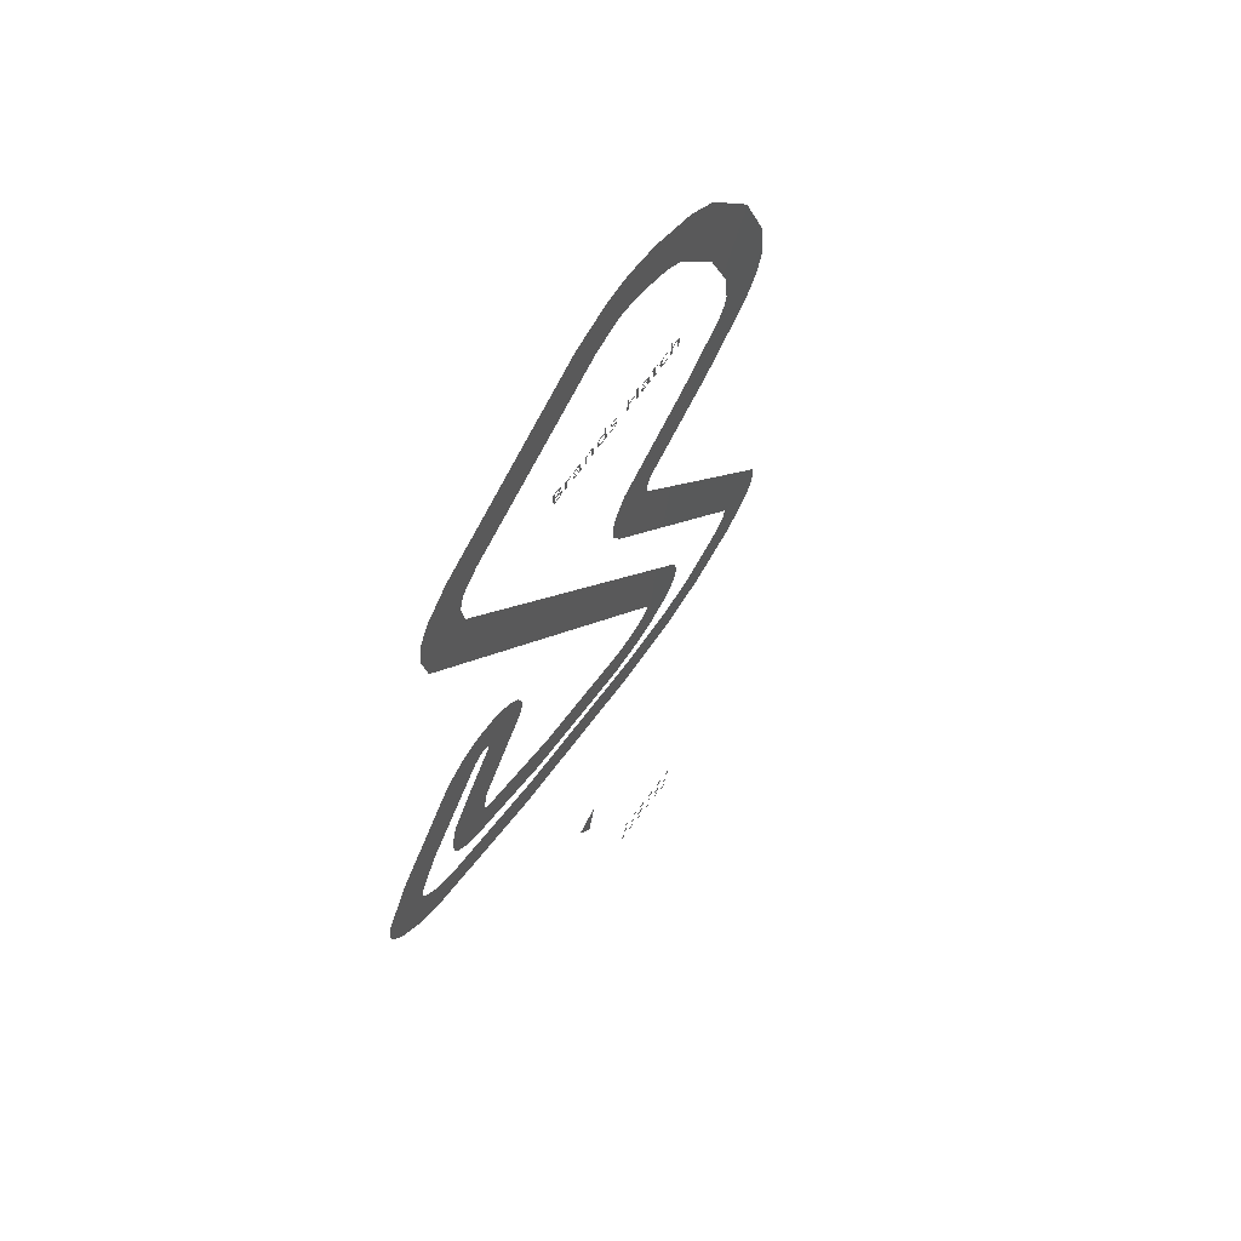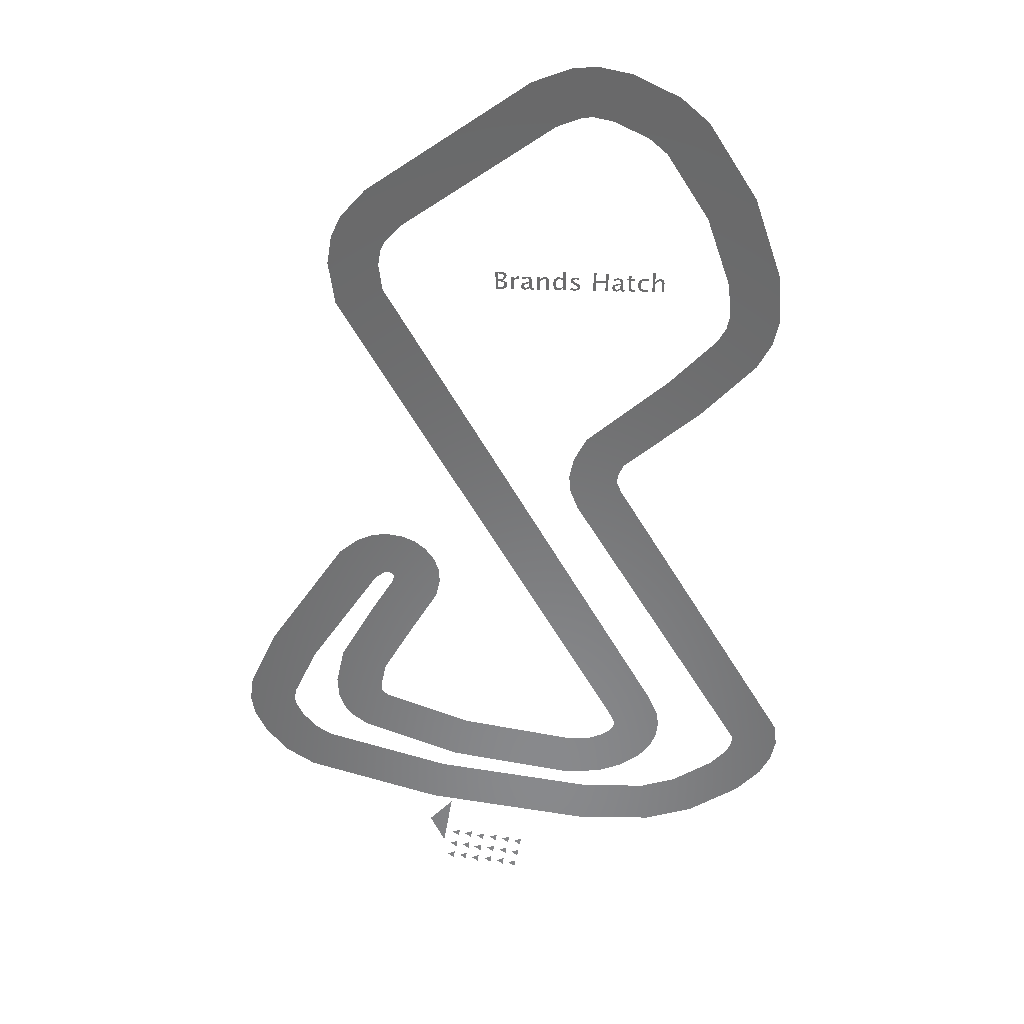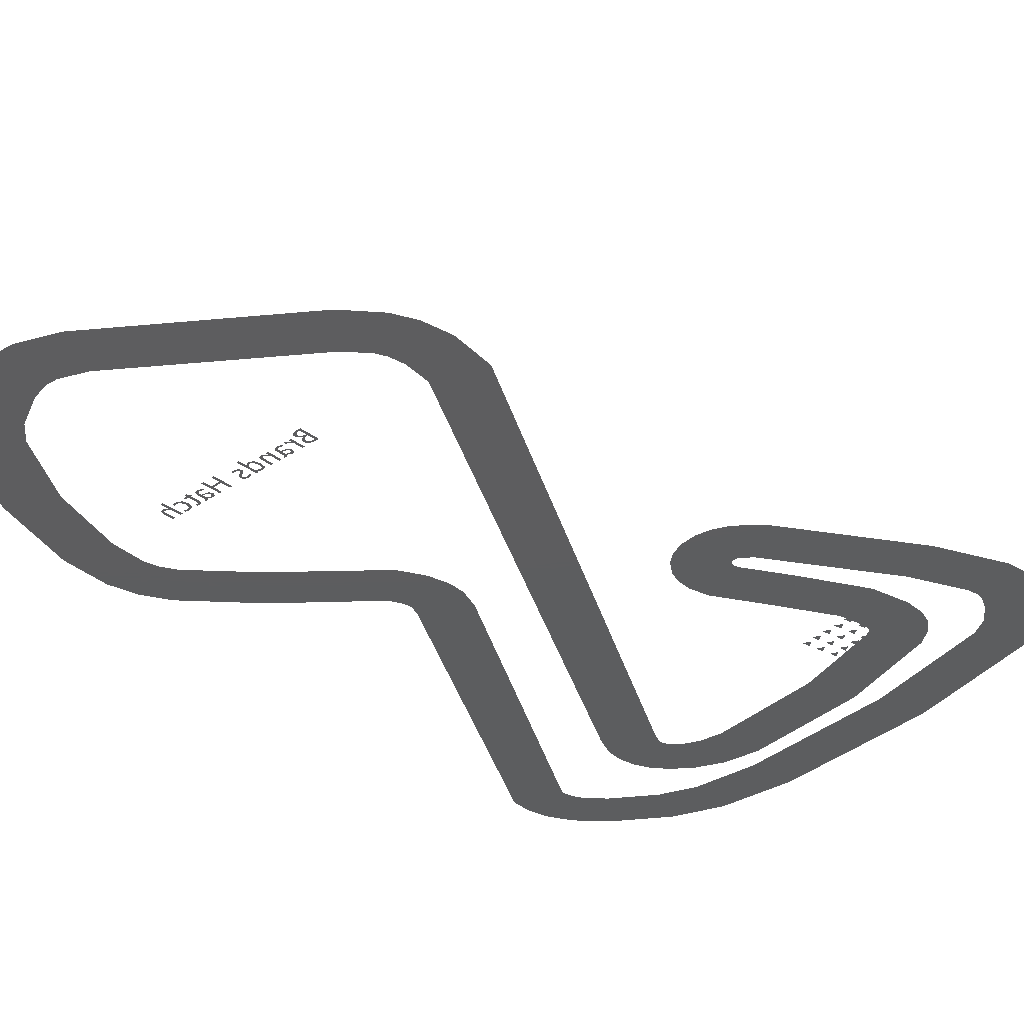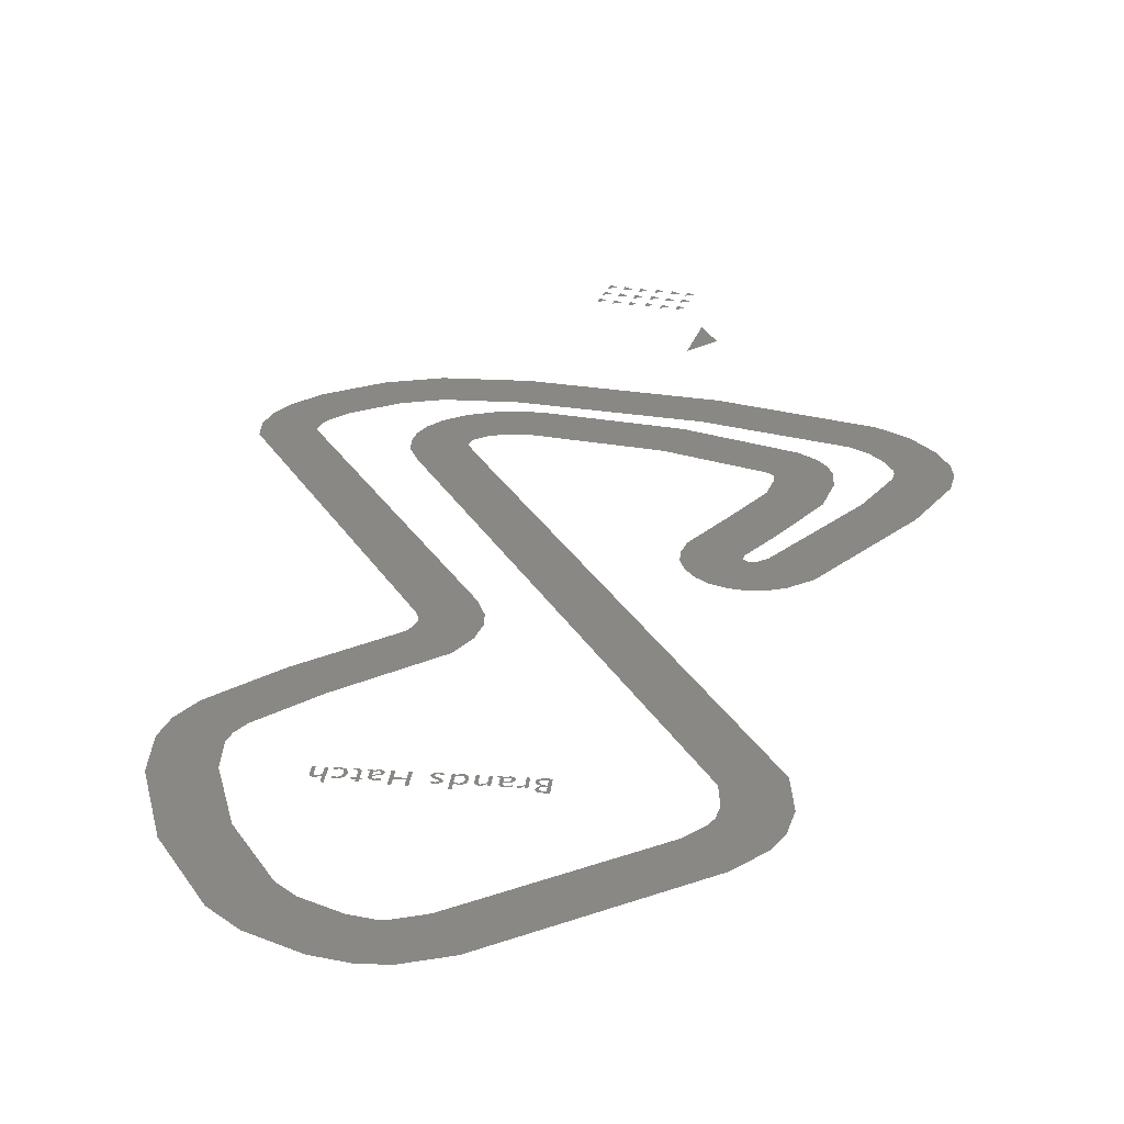
<metadata>
{"format":"stl","ext":"stl","renderer":"f3d","projection":"perspective","resolution":1024,"background":"white","views":[{"elev":71.3,"azim":-54.2,"up":"+Y"},{"elev":34.3,"azim":2.3,"up":"+Y"},{"elev":-32.2,"azim":-137.1,"up":"+Z"},{"elev":26.2,"azim":-174.0,"up":"+Z"}]}
</metadata>
<code>
# stl→obj: 458 verts, 408 faces
v -1.64 7.625 0
v -1.721 7.564 0
v -1.551 7.564 0
v -1.623 7.625 0
v -1.506 7.636 0
v -1.416 7.601 0
v -1.464 7.675 0
v -1.721 8.142 0
v -1.64 7.836 0
v -1.64 7.888 0
v -1.64 8.08 0
v -1.571 8.142 0
v -1.608 8.08 0
v -1.569 8.078 0
v -1.438 8.109 0
v -1.495 8.048 0
v -1.396 8.047 0
v -1.476 7.995 0
v -1.392 8.014 0
v -1.427 7.919 0
v -1.478 7.972 0
v -1.512 7.916 0
v -1.511 7.865 0
v -1.614 7.888 0
v -1.399 7.617 0
v -1.369 7.708 0
v -1.456 7.716 0
v -1.389 7.784 0
v -1.481 7.783 0
v -1.502 7.802 0
v -1.617 7.836 0
v -1.06 7.93 0
v -1.024 7.923 0
v -1.024 7.995 0
v -1.049 7.997 0
v -1.101 7.988 0
v -1.139 7.899 0
v -1.182 7.908 0
v -1.182 7.843 0
v -1.182 7.988 0
v -1.259 7.988 0
v -1.259 7.564 0
v -1.182 7.564 0
v -0.9396 7.752 0
v -0.9682 7.67 0
v -0.8913 7.683 0
v -0.8882 7.704 0
v -0.9315 7.966 0
v -0.9315 7.902 0
v -0.7998 7.939 0
v -0.7858 7.997 0
v -0.7801 7.938 0
v -0.6837 7.968 0
v -0.7401 7.918 0
v -0.9098 7.777 0
v -0.8522 7.746 0
v -0.7424 7.814 0
v -0.7498 7.77 0
v -0.7241 7.769 0
v -0.7241 7.814 0
v -0.5862 7.566 0
v -0.5916 7.609 0
v -0.6065 7.607 0
v -0.644 7.554 0
v -0.6112 7.608 0
v -0.6325 7.618 0
v -0.6867 7.569 0
v -0.7127 7.617 0
v -0.6471 7.673 0
v -0.6809 7.965 0
v -0.6482 7.889 0
v -0.7241 7.866 0
v -0.6471 7.866 0
v -0.7241 7.659 0
v -0.8241 7.617 0
v -0.8434 7.554 0
v -0.8285 7.617 0
v -0.9675 7.657 0
v -0.9334 7.587 0
v -0.8754 7.64 0
v -0.9292 7.583 0
v -0.8459 7.554 0
v -0.8717 7.636 0
v -0.4127 7.908 0
v -0.4127 7.988 0
v -0.4897 7.988 0
v -0.4897 7.564 0
v -0.4127 7.564 0
v -0.4127 7.838 0
v -0.3641 7.895 0
v -0.3043 7.992 0
v -0.2795 7.931 0
v -0.2635 7.997 0
v -0.2599 7.928 0
v -0.1838 7.97 0
v -0.2336 7.911 0
v -0.1756 7.962 0
v -0.143 7.878 0
v -0.2198 7.843 0
v -0.1428 7.868 0
v -0.1428 7.564 0
v -0.2198 7.564 0
v 0.023 7.933 0
v -0.0268 7.763 0
v 0.0552 7.77 0
v 0.0581 7.82 0
v 0.0977 7.915 0
v 0.1198 7.994 0
v 0.1658 7.939 0
v 0.1541 7.997 0
v 0.2604 7.958 0
v 0.2791 7.887 0
v 0.2791 7.939 0
v 0.0171 7.61 0
v 0.0883 7.648 0
v 0.036 7.59 0
v 0.1377 7.554 0
v 0.1385 7.622 0
v 0.1964 7.564 0
v 0.1537 7.621 0
v 0.2495 7.662 0
v 0.2791 7.643 0
v 0.2791 7.691 0
v 0.2791 7.564 0
v 0.3564 7.564 0
v 0.3564 8.18 0
v 0.2791 8.18 0
v 0.6259 7.612 0
v 0.4947 7.649 0
v 0.4947 7.579 0
v 0.6228 7.554 0
v 0.7357 7.59 0
v 0.681 7.63 0
v 0.6455 7.939 0
v 0.7478 7.92 0
v 0.7478 7.984 0
v 0.7318 7.987 0
v 0.6439 7.997 0
v 0.5363 7.965 0
v 0.5856 7.923 0
v 0.5222 7.952 0
v 0.497 7.878 0
v 0.5717 7.894 0
v 0.5712 7.886 0
v 0.5072 7.832 0
v 0.5832 7.856 0
v 0.5966 7.759 0
v 0.6275 7.827 0
v 0.6416 7.74 0
v 0.6646 7.811 0
v 0.7537 7.755 0
v 0.6888 7.709 0
v 0.7798 7.683 0
v 0.7029 7.675 0
v 0.7798 7.682 0
v 0.7516 7.605 0
v 0.702 7.664 0
v 1.608 8.142 0
v 1.526 8.142 0
v 1.526 7.898 0
v 1.608 7.564 0
v 1.251 7.898 0
v 1.251 8.142 0
v 1.169 8.142 0
v 1.169 7.564 0
v 1.526 7.837 0
v 1.526 7.564 0
v 1.251 7.837 0
v 1.251 7.564 0
v 1.751 7.752 0
v 1.722 7.67 0
v 1.799 7.683 0
v 1.802 7.704 0
v 1.759 7.966 0
v 1.759 7.902 0
v 1.891 7.939 0
v 1.905 7.997 0
v 1.911 7.938 0
v 2.007 7.968 0
v 1.95 7.918 0
v 1.781 7.777 0
v 1.838 7.746 0
v 1.948 7.814 0
v 1.941 7.77 0
v 1.967 7.769 0
v 1.967 7.814 0
v 2.104 7.566 0
v 2.099 7.609 0
v 2.084 7.607 0
v 2.047 7.554 0
v 2.079 7.608 0
v 2.058 7.618 0
v 2.004 7.569 0
v 1.978 7.617 0
v 2.043 7.673 0
v 2.01 7.965 0
v 2.042 7.889 0
v 1.967 7.866 0
v 2.043 7.866 0
v 1.967 7.659 0
v 1.867 7.617 0
v 1.847 7.554 0
v 1.862 7.617 0
v 1.723 7.657 0
v 1.757 7.587 0
v 1.815 7.64 0
v 1.761 7.583 0
v 1.845 7.554 0
v 1.819 7.636 0
v 2.39 7.564 0
v 2.39 7.617 0
v 2.353 7.612 0
v 2.328 7.554 0
v 2.342 7.612 0
v 2.242 7.582 0
v 2.3 7.631 0
v 2.281 7.988 0
v 2.281 8.072 0
v 2.204 8.065 0
v 2.204 7.988 0
v 2.151 7.988 0
v 2.151 7.93 0
v 2.204 7.93 0
v 2.237 7.588 0
v 2.204 7.667 0
v 2.281 7.695 0
v 2.204 7.681 0
v 2.392 7.93 0
v 2.392 7.988 0
v 2.281 7.93 0
v 2.795 7.577 0
v 2.795 7.643 0
v 2.686 7.616 0
v 2.666 7.554 0
v 2.663 7.618 0
v 2.542 7.599 0
v 2.59 7.66 0
v 2.523 7.617 0
v 2.684 7.938 0
v 2.79 7.919 0
v 2.79 7.984 0
v 2.679 7.997 0
v 2.467 7.774 0
v 2.553 7.776 0
v 2.652 7.996 0
v 2.604 7.91 0
v 2.523 7.939 0
v 2.589 7.894 0
v 2.467 7.778 0
v 2.516 7.932 0
v 2.987 7.908 0
v 2.987 8.18 0
v 2.91 8.18 0
v 2.91 7.564 0
v 2.987 7.564 0
v 2.987 7.838 0
v 3.036 7.895 0
v 3.095 7.992 0
v 3.12 7.931 0
v 3.136 7.997 0
v 3.14 7.928 0
v 3.216 7.97 0
v 3.166 7.911 0
v 3.224 7.962 0
v 3.257 7.878 0
v 3.18 7.843 0
v 3.257 7.868 0
v 3.257 7.564 0
v 3.18 7.564 0
v -3.196 -10.94 2
v -3.917 -11.73 2
v -3.476 -12.69 2
v -3.288 -12.39 3
v -3.084 -12.55 3
v -3.048 -12.3 3
v -3.19 -11.9 3
v -2.986 -12.06 3
v -2.95 -11.8 3
v -3.1 -11.4 3
v -2.896 -11.56 3
v -2.859 -11.3 3
v -2.886 -12.45 3
v -2.681 -12.61 3
v -2.645 -12.35 3
v -2.788 -11.95 3
v -2.583 -12.11 3
v -2.547 -11.86 3
v -2.698 -11.45 3
v -2.493 -11.61 3
v -2.457 -11.35 3
v -2.483 -12.54 3
v -2.278 -12.7 3
v -2.242 -12.44 3
v -2.385 -12.04 3
v -2.18 -12.2 3
v -2.144 -11.95 3
v -2.295 -11.54 3
v -2.09 -11.7 3
v -2.054 -11.44 3
v -2.055 -12.57 3
v -1.85 -12.73 3
v -1.814 -12.47 3
v -1.957 -12.08 3
v -1.752 -12.24 3
v -1.716 -11.98 3
v -1.866 -11.57 3
v -1.662 -11.73 3
v -1.626 -11.48 3
v -1.638 -12.64 3
v -1.433 -12.8 3
v -1.397 -12.54 3
v -1.54 -12.15 3
v -1.335 -12.31 3
v -1.299 -12.05 3
v -1.449 -11.65 3
v -1.245 -11.81 3
v -1.208 -11.55 3
v -1.24 -12.73 3
v -1.036 -12.89 3
v -0.9993 -12.63 3
v -1.142 -12.24 3
v -0.9373 -12.4 3
v -0.9011 -12.14 3
v -1.052 -11.73 3
v -0.8471 -11.89 3
v -0.811 -11.64 3
v -3.614 -11.04 0
v -7.468 -9.8 0
v -8.135 -11.14 0
v -3.965 -12.5 0
v -7.967 -9.453 0
v -8.998 -10.54 0
v -8.372 -8.931 0
v -9.652 -9.712 -0
v -8.584 -8.474 -0
v -10.02 -8.901 -0
v -8.613 -8.278 -0
v -10.11 -8.287 -0
v -8.569 -7.948 -0
v -10.01 -7.53 -0
v -7.835 -6.362 -0
v -9.145 -5.631 -0
v -5.679 -3.116 -0
v -6.781 -2.098 -0
v -5.41 -2.906 -0
v -6.164 -1.609 -0
v -5.332 -2.874 -0
v -5.7 -1.42 -0
v -5.307 -2.872 -0
v -5.262 -1.372 -0
v -5.209 -2.889 -0
v -4.769 -1.455 -0
v -5.168 -2.906 -0
v -4.365 -1.64 -0
v -5.144 -2.929 -0
v -4.029 -1.925 -0
v -5.092 -3.003 -0
v -3.751 -2.331 -0
v -5.081 -3.035 -0
v -3.607 -2.757 -0
v -5.08 -3.069 -0
v -3.586 -3.206 -0
v -5.111 -3.21 -0
v -3.72 -3.773 -0
v -5.857 -4.438 -0
v -4.561 -5.192 -0
v -6.878 -6.263 -0
v -5.476 -6.794 -0
v -7.125 -7.412 -0
v -5.63 -7.535 -0
v -7.094 -8.072 -0
v -5.62 -7.793 -0
v -6.936 -8.535 -0
v -5.599 -7.854 -0
v -6.663 -8.922 0
v -5.572 -7.893 -0
v -6.175 -9.31 0
v -5.422 -8.012 -0
v -3.164 -10.52 0
v -2.746 -9.076 -0
v 0.6425 -11.23 0
v 0.7231 -9.728 -0
v 1.753 -11.14 0
v 1.423 -9.675 -0
v 2.523 -10.84 0
v 1.81 -9.525 -0
v 3.11 -10.42 0
v 2.077 -9.333 -0
v 3.462 -9.982 0
v 2.176 -9.21 -0
v 3.662 -9.516 0
v 2.215 -9.118 -0
v 3.732 -8.996 0
v 2.232 -8.994 -0
v 3.665 -8.502 -0
v 2.222 -8.911 -0
v 3.383 -7.854 -0
v 2.041 -8.522 -0
v -5.078 7.475 -0
v -6.504 7.009 -0
v -5.177 8.289 -0
v -6.677 8.317 -0
v -5.099 8.749 -0
v -6.532 9.193 -0
v -4.972 9.025 -0
v -6.226 9.848 -0
v -4.474 9.581 -0
v -5.474 10.7 -0
v 0.0119 12.75 -0
v -0.6936 14.07 -0
v 0.7627 13.04 -0
v 0.4374 14.5 -0
v 1.063 13.06 -0
v 1.166 14.55 -0
v 1.642 12.93 -0
v 2.135 14.35 -0
v 2.648 12.44 -0
v 3.487 13.68 -0
v 3.174 11.97 -0
v 4.319 12.94 -0
v 4.425 9.969 -0
v 5.78 10.61 -0
v 5.158 7.814 -0
v 6.627 8.118 -0
v 5.244 6.777 -0
v 6.741 6.685 -0
v 5.161 6.376 -0
v 6.571 5.862 -0
v 4.926 5.943 -0
v 6.141 5.063 -0
v 3.524 4.475 -0
v 4.558 3.388 -0
v 1.077 2.353 -0
v 2.256 1.426 -0
v 0.695 1.621 -0
v 2.11 1.123 -0
v 0.5606 0.9702 -0
v 2.057 0.8721 -0
v 0.5995 0.4546 -0
v 2.063 0.7834 -0
v 0.8431 -0.1927 -0
v 2.195 0.4565 -0
v 6.269 -9.483 0
v 7.702 -9.04 -0
v 6.268 -9.624 0
v 7.764 -9.726 -0
v 6.214 -9.874 0
v 7.627 -10.38 0
v 6.066 -10.16 0
v 7.29 -11.03 0
v 5.583 -10.67 0
v 6.542 -11.83 0
v 4.369 -11.45 0
v 5.004 -12.81 0
v 3.27 -11.8 0
v 3.51 -13.28 0
v 1.275 -11.83 0
v 1.169 -13.32 0
f 1 2 3
f 4 1 3
f 5 4 3
f 5 3 6
f 7 5 6
f 8 2 1
f 8 1 9
f 8 9 10
f 8 10 11
f 12 8 11
f 12 11 13
f 12 13 14
f 15 12 14
f 15 14 16
f 17 15 16
f 17 16 18
f 19 17 18
f 20 19 18
f 20 18 21
f 20 21 22
f 23 20 22
f 23 22 24
f 7 6 25
f 7 25 26
f 27 7 26
f 27 26 28
f 29 27 28
f 29 28 23
f 30 29 23
f 31 30 23
f 31 23 24
f 31 24 10
f 31 10 9
f 32 33 34
f 32 34 35
f 32 35 36
f 37 32 36
f 37 36 38
f 39 37 38
f 38 40 41
f 38 41 42
f 39 38 42
f 39 42 43
f 44 45 46
f 44 46 47
f 48 49 50
f 51 48 50
f 51 50 52
f 53 51 52
f 53 52 54
f 55 44 47
f 55 47 56
f 57 55 56
f 57 56 58
f 57 58 59
f 60 57 59
f 61 62 63
f 64 61 63
f 64 63 65
f 64 65 66
f 67 64 66
f 68 67 66
f 68 66 69
f 70 53 54
f 71 70 54
f 71 54 72
f 73 71 72
f 73 72 60
f 69 73 60
f 69 60 59
f 69 59 74
f 68 69 74
f 68 74 75
f 76 68 75
f 76 75 77
f 46 45 78
f 46 78 79
f 80 46 79
f 80 79 81
f 80 81 82
f 83 80 82
f 77 83 82
f 77 82 76
f 84 85 86
f 84 86 87
f 87 88 89
f 84 87 89
f 84 89 90
f 91 84 90
f 91 90 92
f 93 91 92
f 93 92 94
f 95 93 94
f 95 94 96
f 97 95 96
f 98 97 96
f 98 96 99
f 100 98 99
f 101 100 99
f 101 99 102
f 103 104 105
f 103 105 106
f 103 106 107
f 108 103 107
f 108 107 109
f 110 108 109
f 111 110 109
f 111 109 112
f 113 111 112
f 105 104 114
f 115 105 114
f 115 114 116
f 115 116 117
f 118 115 117
f 118 117 119
f 120 118 119
f 121 120 119
f 121 119 122
f 123 121 122
f 122 124 125
f 122 125 126
f 123 122 126
f 112 123 126
f 113 112 126
f 113 126 127
f 128 129 130
f 128 130 131
f 128 131 132
f 133 128 132
f 134 135 136
f 134 136 137
f 134 137 138
f 134 138 139
f 140 134 139
f 140 139 141
f 140 141 142
f 143 140 142
f 144 143 142
f 144 142 145
f 146 144 145
f 146 145 147
f 148 146 147
f 148 147 149
f 150 148 149
f 151 150 149
f 151 149 152
f 153 151 152
f 153 152 154
f 155 153 154
f 156 155 154
f 156 154 157
f 156 157 133
f 156 133 132
f 158 159 160
f 161 158 160
f 162 163 164
f 162 164 165
f 166 167 161
f 166 161 160
f 168 166 160
f 168 160 162
f 168 162 165
f 168 165 169
f 170 171 172
f 170 172 173
f 174 175 176
f 177 174 176
f 177 176 178
f 179 177 178
f 179 178 180
f 181 170 173
f 181 173 182
f 183 181 182
f 183 182 184
f 183 184 185
f 186 183 185
f 187 188 189
f 190 187 189
f 190 189 191
f 190 191 192
f 193 190 192
f 194 193 192
f 194 192 195
f 196 179 180
f 197 196 180
f 197 180 198
f 199 197 198
f 199 198 186
f 195 199 186
f 195 186 185
f 195 185 200
f 194 195 200
f 194 200 201
f 202 194 201
f 202 201 203
f 172 171 204
f 172 204 205
f 206 172 205
f 206 205 207
f 206 207 208
f 209 206 208
f 203 209 208
f 203 208 202
f 210 211 212
f 213 210 212
f 213 212 214
f 215 213 214
f 215 214 216
f 217 218 219
f 217 219 220
f 221 222 223
f 220 221 223
f 217 220 223
f 224 215 216
f 225 224 216
f 225 216 226
f 227 225 226
f 228 229 217
f 230 228 217
f 230 217 223
f 223 227 226
f 223 226 230
f 231 232 233
f 234 231 233
f 234 233 235
f 236 234 235
f 236 235 237
f 238 236 237
f 239 240 241
f 239 241 242
f 243 238 237
f 243 237 244
f 239 242 245
f 246 239 245
f 246 245 247
f 248 246 247
f 249 243 244
f 250 249 244
f 250 244 248
f 250 248 247
f 251 252 253
f 251 253 254
f 254 255 256
f 251 254 256
f 251 256 257
f 258 251 257
f 258 257 259
f 260 258 259
f 260 259 261
f 262 260 261
f 262 261 263
f 264 262 263
f 265 264 263
f 265 263 266
f 267 265 266
f 268 267 266
f 268 266 269
f 270 271 272
f 273 274 275
f 276 277 278
f 279 280 281
f 282 283 284
f 285 286 287
f 288 289 290
f 291 292 293
f 294 295 296
f 297 298 299
f 300 301 302
f 303 304 305
f 306 307 308
f 309 310 311
f 312 313 314
f 315 316 317
f 318 319 320
f 321 322 323
f 324 325 326
f 327 328 329
f 329 330 327
f 328 331 332
f 332 329 328
f 331 333 334
f 334 332 331
f 333 335 336
f 336 334 333
f 335 337 338
f 338 336 335
f 337 339 340
f 340 338 337
f 339 341 342
f 342 340 339
f 341 343 344
f 344 342 341
f 343 345 346
f 346 344 343
f 345 347 348
f 348 346 345
f 347 349 350
f 350 348 347
f 349 351 352
f 352 350 349
f 351 353 354
f 354 352 351
f 353 355 356
f 356 354 353
f 355 357 358
f 358 356 355
f 357 359 360
f 360 358 357
f 359 361 362
f 362 360 359
f 361 363 364
f 364 362 361
f 363 365 366
f 366 364 363
f 365 367 368
f 368 366 365
f 367 369 370
f 370 368 367
f 369 371 372
f 372 370 369
f 371 373 374
f 374 372 371
f 373 375 376
f 376 374 373
f 375 377 378
f 378 376 375
f 377 379 380
f 380 378 377
f 379 381 382
f 382 380 379
f 381 383 384
f 384 382 381
f 383 385 386
f 386 384 383
f 385 387 388
f 388 386 385
f 387 389 390
f 390 388 387
f 389 391 392
f 392 390 389
f 391 393 394
f 394 392 391
f 393 395 396
f 396 394 393
f 395 397 398
f 398 396 395
f 397 399 400
f 400 398 397
f 399 401 402
f 402 400 399
f 401 403 404
f 404 402 401
f 403 405 406
f 406 404 403
f 405 407 408
f 408 406 405
f 407 409 410
f 410 408 407
f 409 411 412
f 412 410 409
f 411 413 414
f 414 412 411
f 413 415 416
f 416 414 413
f 415 417 418
f 418 416 415
f 417 419 420
f 420 418 417
f 419 421 422
f 422 420 419
f 421 423 424
f 424 422 421
f 423 425 426
f 426 424 423
f 425 427 428
f 428 426 425
f 427 429 430
f 430 428 427
f 429 431 432
f 432 430 429
f 431 433 434
f 434 432 431
f 433 435 436
f 436 434 433
f 435 437 438
f 438 436 435
f 437 439 440
f 440 438 437
f 439 441 442
f 442 440 439
f 441 443 444
f 444 442 441
f 443 445 446
f 446 444 443
f 445 447 448
f 448 446 445
f 447 449 450
f 450 448 447
f 449 451 452
f 452 450 449
f 451 453 454
f 454 452 451
f 453 455 456
f 456 454 453
f 455 457 458
f 458 456 455
f 457 327 330
f 330 458 457

</code>
